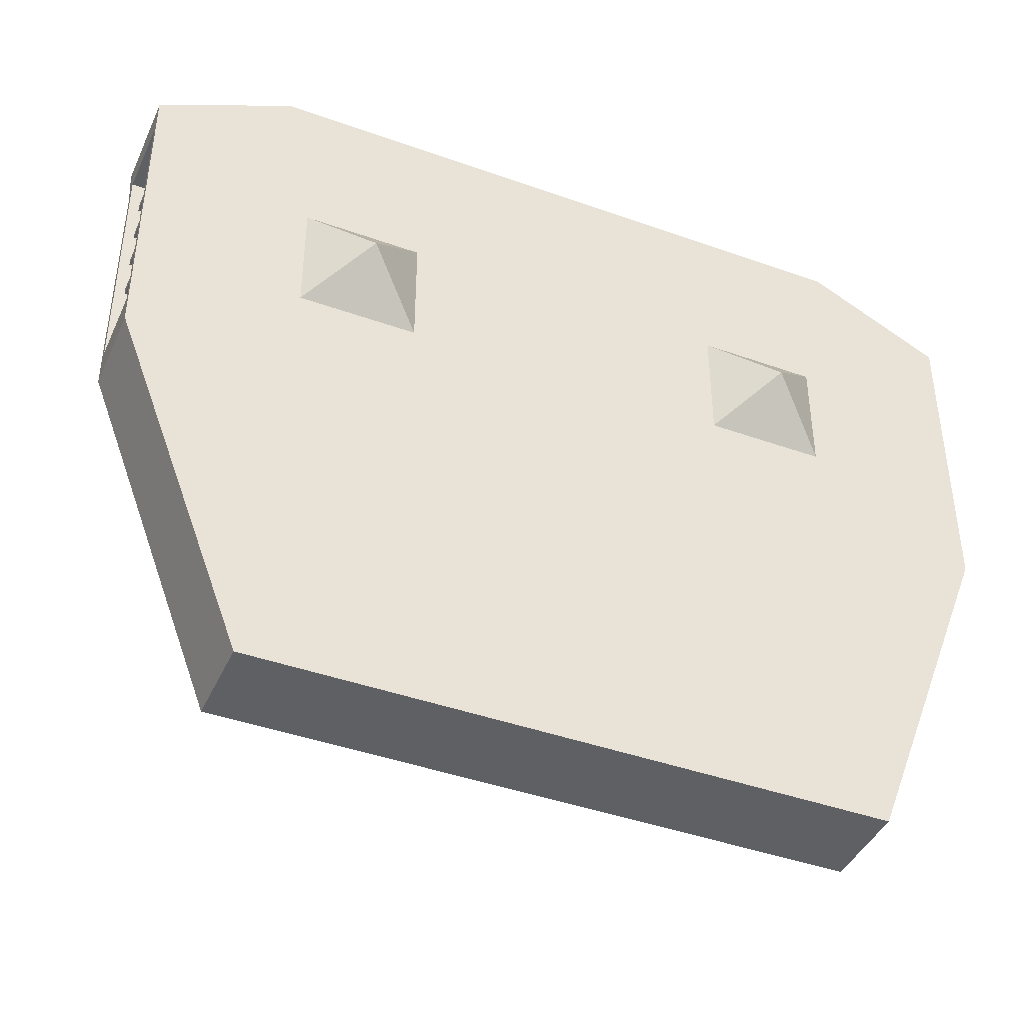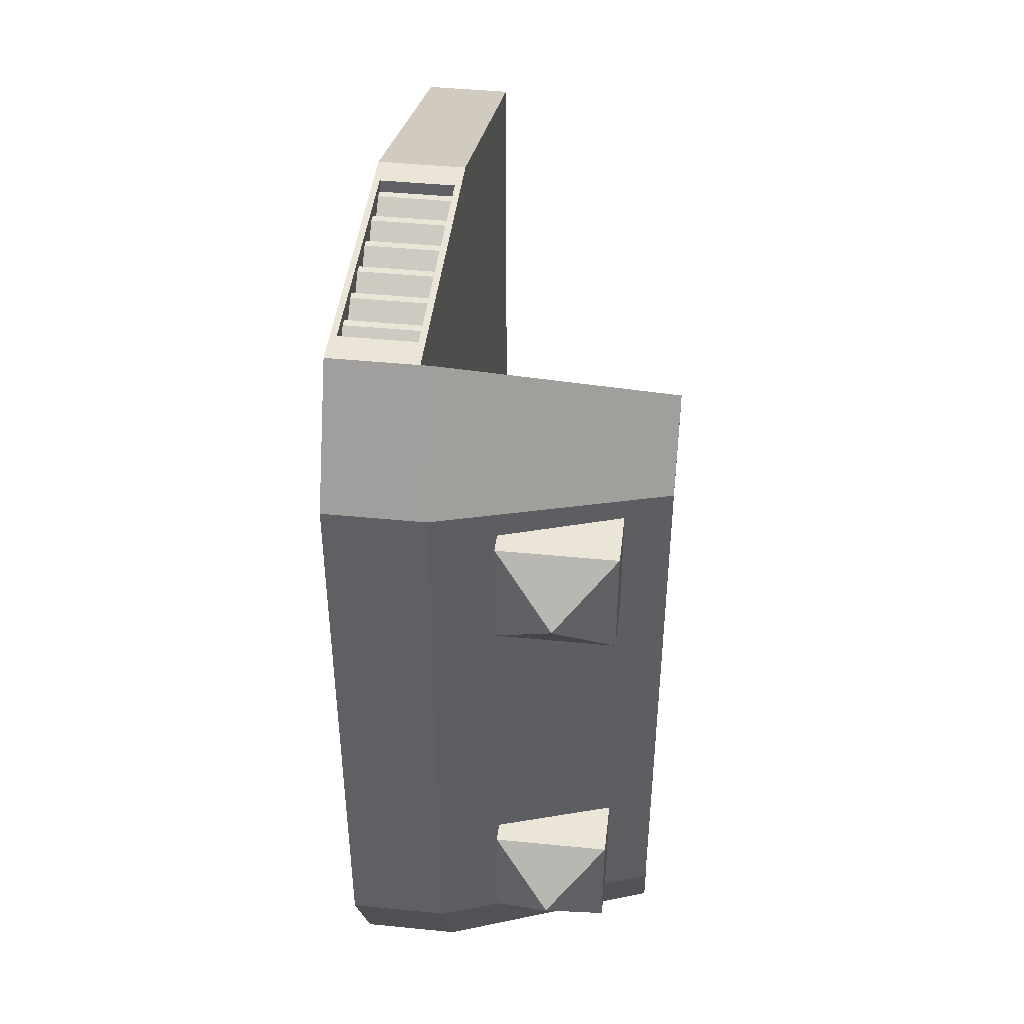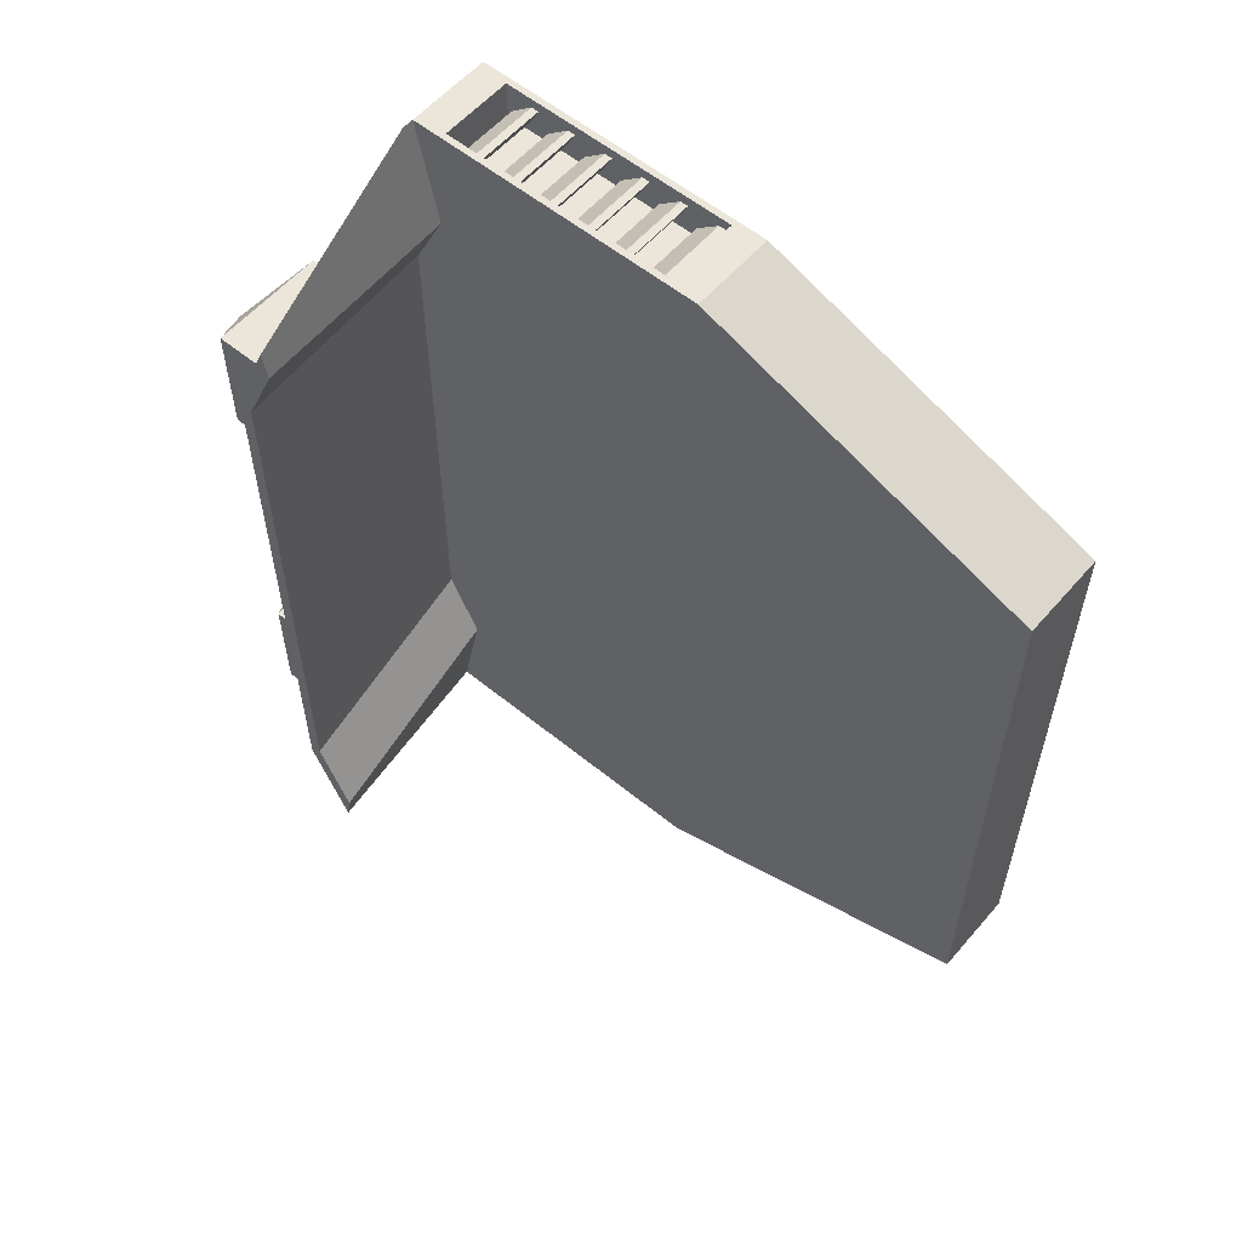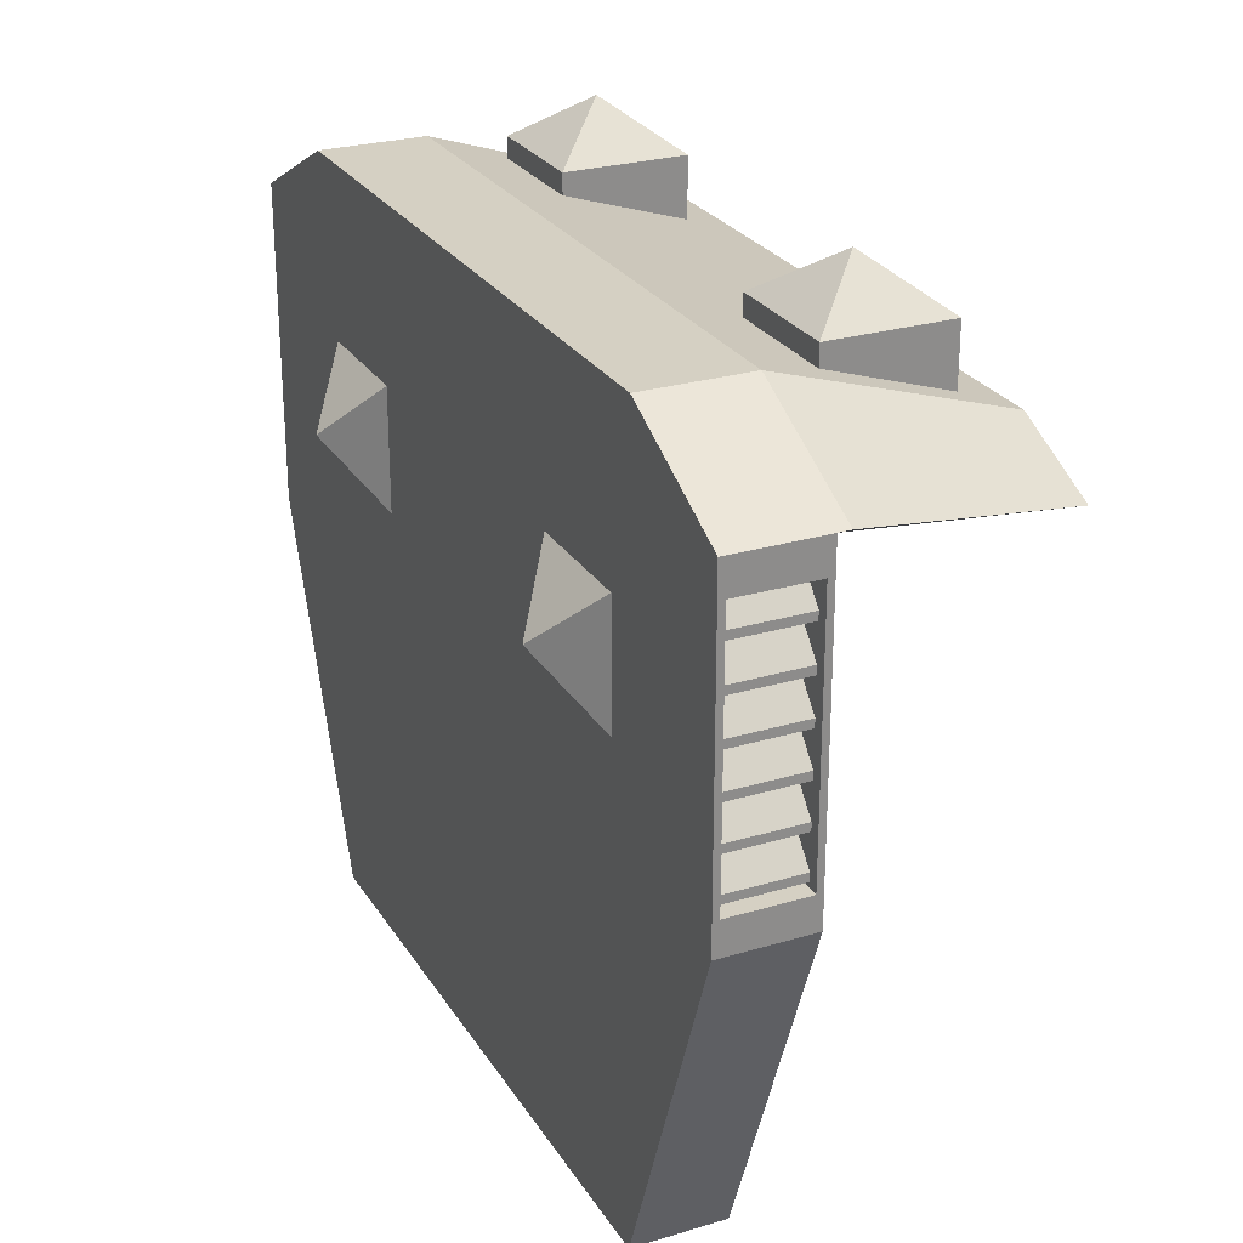
<metadata>
{"format":"obj","ext":"obj","renderer":"f3d","projection":"perspective","resolution":1024,"background":"white","views":[{"elev":-42.3,"azim":66.8,"up":"+Y"},{"elev":44.2,"azim":-173.4,"up":"+Z"},{"elev":57.3,"azim":-49.7,"up":"+Z"},{"elev":26.2,"azim":154.7,"up":"+Y"}]}
</metadata>
<code>
o IEC_Nomad_Wheel_Base_Cube
v 0.4856 0.2779 -0.5
v 0.5 0.5 -0.2002
v 0.5 -1.133 -0.2002
v 0.4856 -0.2779 -0.5
v 0.5 0.5 1.2
v 0.4856 0.2779 1.5
v 0.4856 -0.2779 1.5
v 0.5 -1.133 1.2
v 0.3 0.3729 -0.09494
v 0.3 0.2975 -0.2459
v 0.3 -0.2975 -0.2459
v 0.3 -0.3729 -0.09494
v 0.3 0.2975 1.246
v 0.3 0.3729 1.095
v 0.3 -0.3729 1.095
v 0.3 -0.2975 1.246
v 0.3 -1.133 -0.2002
v 0.3144 -0.2779 -0.5
v 0.3 0.5 1.2
v 0.3144 0.2779 1.5
v 0.3144 -0.2779 1.5
v 0.3 -1.133 1.2
v 0.3144 0.2779 -0.5
v 0.3 0.5 -0.2002
v -0.2328 0.3107 1.154
v -0.2328 0.2353 1.32
v -0.2328 0.2353 -0.3205
v -0.2328 0.3107 -0.1544
v 0.2732 0.5 1.2
v -0.2328 0.3388 1.18
v 0.2732 0.3501 1.5
v -0.2328 0.2469 1.382
v -0.2328 0.2469 -0.3822
v 0.2732 0.3501 -0.5
v -0.2328 0.3388 -0.18
v 0.2732 0.5 -0.2002
v -0.132 0.5 -0.1308
v -0.132 0.5 0.1332
v 2e-06 0.6 0.001198
v 0.132 0.5 -0.1308
v 2e-06 0.6 0.001198
v 0.132 0.5 0.1332
v 2e-06 0.6 0.001198
v -0.132 0.5 0.1332
v 0.132 0.5 0.1332
v 0.132 0.5 -0.1308
v -0.132 0.5 -0.1308
v 2e-06 0.6 0.001198
v -0.132 0.5 0.8692
v -0.132 0.5 1.133
v 2e-06 0.6 1.001
v 0.132 0.5 0.8692
v 2e-06 0.6 1.001
v 0.132 0.5 1.133
v 2e-06 0.6 1.001
v -0.132 0.5 1.133
v 0.132 0.5 1.133
v 0.132 0.5 0.8692
v -0.132 0.5 0.8692
v 2e-06 0.6 1.001
v -0.132 0.3551 -0.1308
v -0.132 0.3551 0.1332
v 0.132 0.3551 -0.1308
v 0.132 0.3551 0.1332
v -0.132 0.3551 0.1332
v 0.132 0.3551 0.1332
v 0.132 0.3551 -0.1308
v -0.132 0.3551 -0.1308
v -0.132 0.3551 0.8692
v -0.132 0.3551 1.133
v 0.132 0.3551 0.8692
v 0.132 0.3551 1.133
v -0.132 0.3551 1.133
v 0.132 0.3551 1.133
v 0.132 0.3551 0.8692
v -0.132 0.3551 0.8692
v 0.5 0.132 -0.1308
v 0.5 0.132 0.1332
v 0.6 -2e-06 0.001198
v 0.5 -0.132 -0.1308
v 0.6 -2e-06 0.001198
v 0.5 -0.132 0.1332
v 0.6 -2e-06 0.001198
v 0.5 0.132 0.1332
v 0.5 -0.132 0.1332
v 0.5 -0.132 -0.1308
v 0.5 0.132 -0.1308
v 0.6 -2e-06 0.001198
v 0.5 0.132 0.8692
v 0.5 0.132 1.133
v 0.6 -2e-06 1.001
v 0.5 -0.132 0.8692
v 0.6 -2e-06 1.001
v 0.5 -0.132 1.133
v 0.6 -2e-06 1.001
v 0.5 0.132 1.133
v 0.5 -0.132 1.133
v 0.5 -0.132 0.8692
v 0.5 0.132 0.8692
v 0.6 -2e-06 1.001
v 0.3 -0.3501 -0.5
v 0.5 -0.3501 -0.5
v 0.3 0.3501 1.5
v 0.5 0.3501 1.5
v 0.5 -0.3501 1.5
v 0.3 -0.3501 1.5
v 0.5 0.3501 -0.5
v 0.3 0.3501 -0.5
v 0.3144 -0.2779 -0.41
v 0.4856 -0.2779 -0.41
v 0.3144 0.2779 1.41
v 0.4856 0.2779 1.41
v 0.4856 -0.2779 1.41
v 0.3144 -0.2779 1.41
v 0.4856 0.2779 -0.41
v 0.3144 0.2779 -0.41
v 0.3 -0.2334 -0.5
v 0.3 -0.1167 -0.5
v 0.3 0 -0.5
v 0.3 0.1167 -0.5
v 0.3 0.2334 -0.5
v 0.5 0.2334 -0.5
v 0.5 0.1167 -0.5
v 0.5 0 -0.5
v 0.5 -0.1167 -0.5
v 0.5 -0.2334 -0.5
v 0.3 -0.1983 -0.2459
v 0.3 -0.09916 -0.2459
v 0.3 0 -0.2459
v 0.3 0.09916 -0.2459
v 0.3 0.1983 -0.2459
v 0.3144 -0.1853 -0.5
v 0.3144 -0.09263 -0.5
v 0.3144 0 -0.5
v 0.3144 0.09263 -0.5
v 0.3144 0.1853 -0.5
v 0.4856 0.1853 -0.5
v 0.4856 0.09263 -0.5
v 0.4856 0 -0.5
v 0.4856 -0.09263 -0.5
v 0.4856 -0.1853 -0.5
v 0.3144 -0.1853 -0.41
v 0.3144 -0.09263 -0.41
v 0.3144 0 -0.41
v 0.3144 0.09263 -0.41
v 0.3144 0.1853 -0.41
v 0.4856 0.1853 -0.41
v 0.4856 0.09263 -0.41
v 0.4856 0 -0.41
v 0.4856 -0.09263 -0.41
v 0.4856 -0.1853 -0.41
v 0.5 0.2334 1.5
v 0.5 0.1167 1.5
v 0.5 0 1.5
v 0.5 -0.1167 1.5
v 0.5 -0.2334 1.5
v 0.3 0.2334 1.5
v 0.3 0.1167 1.5
v 0.3 0 1.5
v 0.3 -0.1167 1.5
v 0.3 -0.2334 1.5
v 0.3 0.1983 1.246
v 0.3 0.09916 1.246
v 0.3 0 1.246
v 0.3 -0.09916 1.246
v 0.3 -0.1983 1.246
v 0.4856 0.1853 1.5
v 0.4856 0.09263 1.5
v 0.4856 0 1.5
v 0.4856 -0.09263 1.5
v 0.4856 -0.1853 1.5
v 0.3144 0.1853 1.5
v 0.3144 0.09263 1.5
v 0.3144 0 1.5
v 0.3144 -0.09263 1.5
v 0.3144 -0.1853 1.5
v 0.4856 0.1853 1.41
v 0.4856 0.09263 1.41
v 0.4856 0 1.41
v 0.4856 -0.09263 1.41
v 0.4856 -0.1853 1.41
v 0.3144 0.1853 1.41
v 0.3144 0.09263 1.41
v 0.3144 0 1.41
v 0.3144 -0.09263 1.41
v 0.3144 -0.1853 1.41
v 0.3144 -0.2667 1.478
v 0.3144 -0.1965 1.432
v 0.3144 0.1965 -0.4775
v 0.3144 0.2667 -0.4325
v 0.3144 -0.2667 -0.4775
v 0.3144 -0.1965 -0.4325
v 0.3144 -0.174 -0.4775
v 0.3144 -0.1039 -0.4325
v 0.3144 -0.08138 -0.4775
v 0.3144 -0.01125 -0.4325
v 0.3144 0.01125 -0.4775
v 0.3144 0.08138 -0.4325
v 0.3144 0.1039 -0.4775
v 0.3144 0.174 -0.4325
v 0.3144 0.1965 1.478
v 0.3144 0.2667 1.432
v 0.3144 0.1039 1.478
v 0.3144 0.174 1.432
v 0.3144 0.01125 1.478
v 0.3144 0.08138 1.432
v 0.3144 -0.08138 1.478
v 0.3144 -0.01125 1.432
v 0.3144 -0.174 1.478
v 0.3144 -0.1039 1.432
v 0.4922 -0.2667 1.478
v 0.4922 -0.1965 1.432
v 0.4922 0.1965 -0.4775
v 0.4922 0.2667 -0.4325
v 0.4922 -0.2667 -0.4775
v 0.4922 -0.1965 -0.4325
v 0.4922 -0.174 -0.4775
v 0.4922 -0.1039 -0.4325
v 0.4922 -0.08138 -0.4775
v 0.4922 -0.01125 -0.4325
v 0.4922 0.01125 -0.4775
v 0.4922 0.08138 -0.4325
v 0.4922 0.1039 -0.4775
v 0.4922 0.174 -0.4325
v 0.4922 0.1965 1.478
v 0.4922 0.2667 1.432
v 0.4922 0.1039 1.478
v 0.4922 0.174 1.432
v 0.4922 0.01125 1.478
v 0.4922 0.08138 1.432
v 0.4922 -0.08138 1.478
v 0.4922 -0.01125 1.432
v 0.4922 -0.174 1.478
v 0.4922 -0.1039 1.432
v 0.3144 -0.2487 1.478
v 0.3144 -0.1965 1.432
v 0.3144 -0.1853 1.5
v 0.3144 0.2667 -0.4325
v 0.3144 0.2144 -0.4775
v 0.3144 0.2779 -0.5
v 0.3144 -0.1965 -0.4325
v 0.3144 -0.2487 -0.4775
v 0.3144 -0.1853 -0.5
v 0.3144 -0.1039 -0.4325
v 0.3144 -0.1561 -0.4775
v 0.3144 -0.09265 -0.5
v 0.3144 -0.01125 -0.4325
v 0.3144 -0.06345 -0.4775
v 0.3144 -1.8e-05 -0.5
v 0.3144 0.08138 -0.4325
v 0.3144 0.02918 -0.4775
v 0.3144 0.09262 -0.5
v 0.3144 0.174 -0.4325
v 0.3144 0.1218 -0.4775
v 0.3144 0.1852 -0.5
v 0.3144 0.2144 1.478
v 0.3144 0.2667 1.432
v 0.3144 0.2779 1.5
v 0.3144 0.1218 1.478
v 0.3144 0.174 1.432
v 0.3144 0.1852 1.5
v 0.3144 0.02918 1.478
v 0.3144 0.08138 1.432
v 0.3144 0.09262 1.5
v 0.3144 -0.06345 1.478
v 0.3144 -0.01125 1.432
v 0.3144 -1.8e-05 1.5
v 0.3144 -0.1561 1.478
v 0.3144 -0.1039 1.432
v 0.3144 -0.09265 1.5
v 0.4922 -0.1965 1.432
v 0.4922 -0.2487 1.478
v 0.4922 0.2144 -0.4775
v 0.4922 0.2667 -0.4325
v 0.4922 -0.2487 -0.4775
v 0.4922 -0.1965 -0.4325
v 0.4922 -0.1561 -0.4775
v 0.4922 -0.1039 -0.4325
v 0.4922 -0.06345 -0.4775
v 0.4922 -0.01125 -0.4325
v 0.4922 0.02918 -0.4775
v 0.4922 0.08138 -0.4325
v 0.4922 0.1218 -0.4775
v 0.4922 0.174 -0.4325
v 0.4922 0.2667 1.432
v 0.4922 0.2144 1.478
v 0.4922 0.174 1.432
v 0.4922 0.1218 1.478
v 0.4922 0.08138 1.432
v 0.4922 0.02918 1.478
v 0.4922 -0.01125 1.432
v 0.4922 -0.06345 1.478
v 0.4922 -0.1039 1.432
v 0.4922 -0.1561 1.478
v 0.3144 -0.2433 1.432
v 0.3144 -0.2667 1.478
v 0.3144 -0.2779 1.41
v 0.3144 0.1965 -0.4775
v 0.3144 0.2199 -0.4325
v 0.3144 0.1853 -0.41
v 0.3144 -0.2667 -0.4775
v 0.3144 -0.2433 -0.4325
v 0.3144 -0.2779 -0.41
v 0.3144 -0.174 -0.4775
v 0.3144 -0.1507 -0.4325
v 0.3144 -0.1852 -0.41
v 0.3144 -0.08138 -0.4775
v 0.3144 -0.05803 -0.4325
v 0.3144 -0.09262 -0.41
v 0.3144 0.01125 -0.4775
v 0.3144 0.0346 -0.4325
v 0.3144 1.8e-05 -0.41
v 0.3144 0.1039 -0.4775
v 0.3144 0.1272 -0.4325
v 0.3144 0.09265 -0.41
v 0.3144 0.2199 1.432
v 0.3144 0.1965 1.478
v 0.3144 0.1853 1.41
v 0.3144 0.1272 1.432
v 0.3144 0.1039 1.478
v 0.3144 0.09265 1.41
v 0.3144 0.0346 1.432
v 0.3144 0.01125 1.478
v 0.3144 1.8e-05 1.41
v 0.3144 -0.05803 1.432
v 0.3144 -0.08138 1.478
v 0.3144 -0.09262 1.41
v 0.3144 -0.1507 1.432
v 0.3144 -0.174 1.478
v 0.3144 -0.1852 1.41
v 0.4922 -0.2667 1.478
v 0.4922 -0.2433 1.432
v 0.4922 0.2199 -0.4325
v 0.4922 0.1965 -0.4775
v 0.4922 -0.2433 -0.4325
v 0.4922 -0.2667 -0.4775
v 0.4922 -0.1507 -0.4325
v 0.4922 -0.174 -0.4775
v 0.4922 -0.05803 -0.4325
v 0.4922 -0.08138 -0.4775
v 0.4922 0.0346 -0.4325
v 0.4922 0.01125 -0.4775
v 0.4922 0.1272 -0.4325
v 0.4922 0.1039 -0.4775
v 0.4922 0.1965 1.478
v 0.4922 0.2199 1.432
v 0.4922 0.1039 1.478
v 0.4922 0.1272 1.432
v 0.4922 0.01125 1.478
v 0.4922 0.0346 1.432
v 0.4922 -0.08138 1.478
v 0.4922 -0.05803 1.432
v 0.4922 -0.174 1.478
v 0.4922 -0.1507 1.432
f 17 3 8 22
f 15 16 166 165 164 163 162 13 14 9 10 131 130 129 128 127 11 12
f 141 4 110 151
f 2 24 19 5
f 3 102 126 125 124 123 122 107 2 5 104 152 153 154 155 156 105 8
f 3 17 101 102
f 5 19 103 104
f 22 8 105 106
f 24 2 107 108
f 114 186 188 295 297
f 12 11 101 17
f 14 13 26 25
f 16 15 22 106
f 10 9 28 27
f 131 10 108 121
f 15 12 17 22
f 166 16 106 161
f 19 24 36 29
f 108 10 27 33 34
f 25 26 32 30
f 27 28 35 33
f 13 103 31 32 26
f 28 25 30 35
f 24 108 34 36
f 9 14 25 28
f 30 32 31 29
f 33 35 36 34
f 35 30 29 36
f 103 19 29 31
f 37 38 39
f 40 41 42
f 43 44 45
f 46 47 48
f 49 50 51
f 52 53 54
f 55 56 57
f 58 59 60
f 52 54 72 71
f 50 49 69 70
f 59 58 75 76
f 57 56 73 74
f 40 42 64 63
f 38 37 61 62
f 47 46 67 68
f 45 44 65 66
f 18 4 102 101
f 20 6 104 103
f 7 21 106 105
f 1 23 108 107
f 132 18 101 117
f 137 1 107 122
f 171 7 105 156
f 172 20 103 157
f 177 112 111 182
f 146 116 115 147
f 23 1 115 116
f 6 20 111 112
f 167 6 112 177
f 310 197 221 342
f 21 7 113 114
f 4 18 109 110
f 193 245 277 217
f 185 184 208 325 327
f 111 20 258 257 202
f 298 189 213 334
f 135 145 198 250 252
f 109 142 151 110
f 142 143 150 151
f 143 144 149 150
f 144 145 148 149
f 145 146 147 148
f 4 141 126 102
f 141 140 125 126
f 140 139 124 125
f 139 138 123 124
f 138 137 122 123
f 23 136 121 108
f 136 135 120 121
f 135 134 119 120
f 134 133 118 119
f 133 132 117 118
f 11 127 117 101
f 127 128 118 117
f 128 129 119 118
f 129 130 120 119
f 130 131 121 120
f 1 137 147 115
f 137 138 148 147
f 138 139 149 148
f 139 140 150 149
f 140 141 151 150
f 7 171 181 113
f 171 170 180 181
f 170 169 179 180
f 169 168 178 179
f 168 167 177 178
f 113 181 186 114
f 181 180 185 186
f 180 179 184 185
f 179 178 183 184
f 178 177 182 183
f 21 176 161 106
f 176 175 160 161
f 175 174 159 160
f 174 173 158 159
f 173 172 157 158
f 6 167 152 104
f 167 168 153 152
f 168 169 154 153
f 169 170 155 154
f 170 171 156 155
f 13 162 157 103
f 162 163 158 157
f 163 164 159 158
f 164 165 160 159
f 165 166 161 160
f 209 329 353 233
f 189 239 273 213
f 145 144 312 311 198
f 268 209 233 294
f 307 195 219 340
f 188 236 271 212
f 295 188 212 332
f 187 296 331 211
f 176 21 187 235 237
f 238 190 214 274
f 18 132 243 242 191
f 146 136 189 298 300
f 190 299 333 214
f 241 192 216 276
f 191 242 275 215
f 109 18 191 301 303
f 192 302 335 216
f 244 194 218 278
f 195 248 279 219
f 142 132 193 304 306
f 194 305 337 218
f 247 196 220 280
f 197 251 281 221
f 143 133 195 307 309
f 196 308 339 220
f 250 198 222 282
f 199 254 283 223
f 313 199 223 344
f 198 311 341 222
f 253 200 224 284
f 20 172 201 256 258
f 145 135 199 313 315
f 200 314 343 224
f 202 257 285 226
f 316 202 226 346
f 203 320 347 227
f 259 203 227 288
f 204 260 287 228
f 319 204 228 348
f 205 323 349 229
f 172 173 203 259 261
f 206 263 289 230
f 322 206 230 350
f 175 185 327 326 207
f 173 174 205 262 264
f 208 266 291 232
f 325 208 232 352
f 207 326 351 231
f 174 175 207 265 267
f 210 269 293 234
f 328 210 234 354
f 271 272 211 331 332 212
f 175 176 209 268 270
f 215 275 276 216 335 336
f 217 277 278 218 337 338
f 219 279 280 220 339 340
f 221 281 282 222 341 342
f 223 283 284 224 343 344
f 285 286 225 345 346 226
f 287 288 227 347 348 228
f 289 290 229 349 350 230
f 291 292 231 351 352 232
f 293 294 233 353 354 234
f 256 201 225 286
f 142 109 303 302 192
f 172 182 318 317 201
f 132 142 192 241 243
f 183 173 264 263 206
f 133 134 249 248 195
f 182 111 202 316 318
f 304 193 217 338
f 265 207 231 292
f 144 143 309 308 196
f 174 184 324 323 205
f 134 144 196 247 249
f 185 175 270 269 210
f 135 136 255 254 199
f 184 183 206 322 324
f 136 23 240 239 189
f 144 134 197 310 312
f 213 273 274 214 333 334
f 146 145 315 314 200
f 116 146 300 299 190
f 176 186 330 329 209
f 136 146 200 253 255
f 23 116 190 238 240
f 182 172 261 260 204
f 186 185 210 328 330
f 132 133 246 245 193
f 201 317 345 225
f 301 191 215 336
f 262 205 229 290
f 143 142 306 305 194
f 173 183 321 320 203
f 133 143 194 244 246
f 184 174 267 266 208
f 134 135 252 251 197
f 183 182 204 319 321
f 186 176 237 236 188
f 235 236 237
f 238 239 240
f 241 242 243
f 244 245 246
f 247 248 249
f 250 251 252
f 253 254 255
f 256 257 258
f 259 260 261
f 262 263 264
f 265 266 267
f 268 269 270
f 265 292 291 266
f 235 272 271 236
f 281 251 250 282
f 285 257 256 286
f 241 276 275 242
f 289 263 262 290
f 247 280 279 248
f 293 269 268 294
f 253 284 283 254
f 238 274 273 239
f 287 260 259 288
f 244 278 277 245
f 235 187 211 272
f 295 296 297
f 298 299 300
f 301 302 303
f 304 305 306
f 307 308 309
f 310 311 312
f 313 314 315
f 316 317 318
f 319 320 321
f 322 323 324
f 325 326 327
f 328 329 330
f 304 338 337 305
f 341 311 310 342
f 325 352 351 326
f 295 332 331 296
f 335 302 301 336
f 316 346 345 317
f 339 308 307 340
f 322 350 349 323
f 343 314 313 344
f 333 299 298 334
f 328 354 353 329
f 319 348 347 320
f 21 114 297 296 187
f 77 78 79
f 80 81 82
f 83 84 85
f 86 87 88
f 89 90 91
f 92 93 94
f 95 96 97
f 98 99 100

</code>
